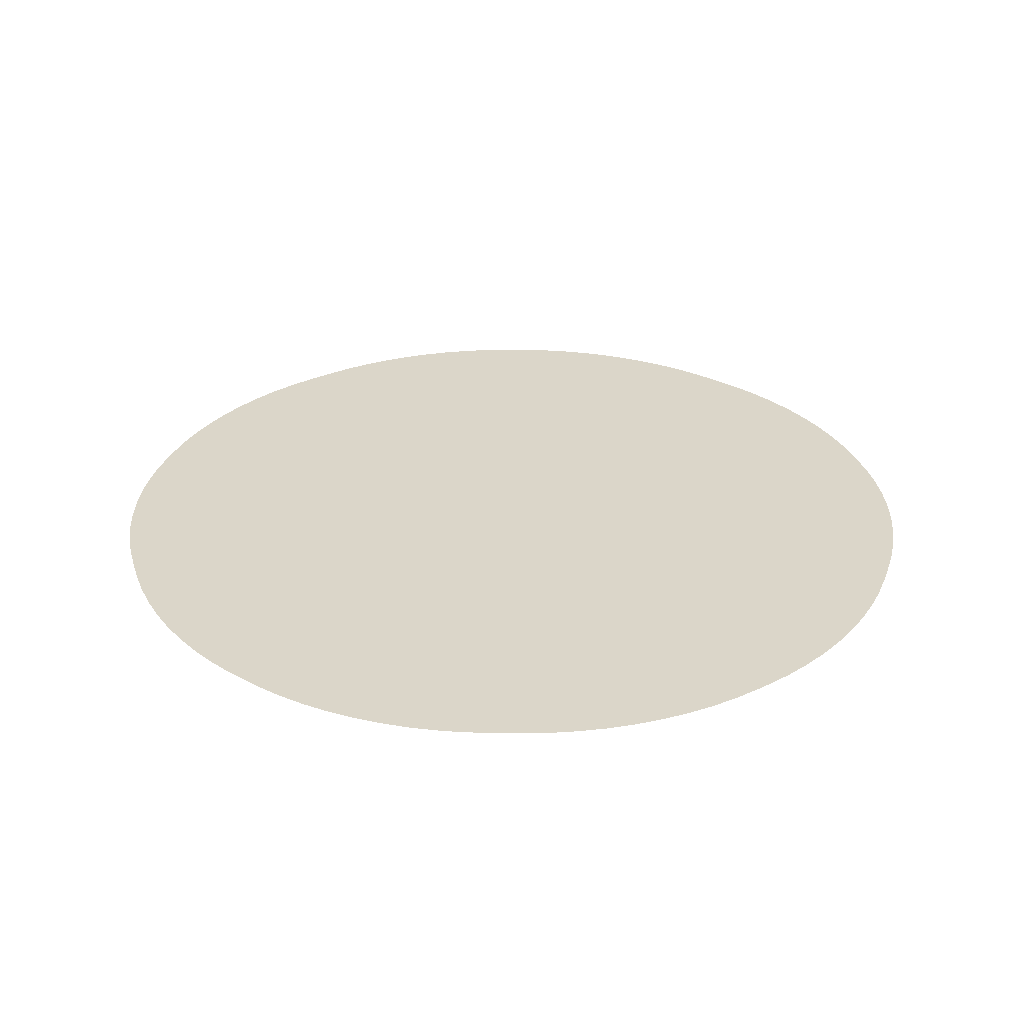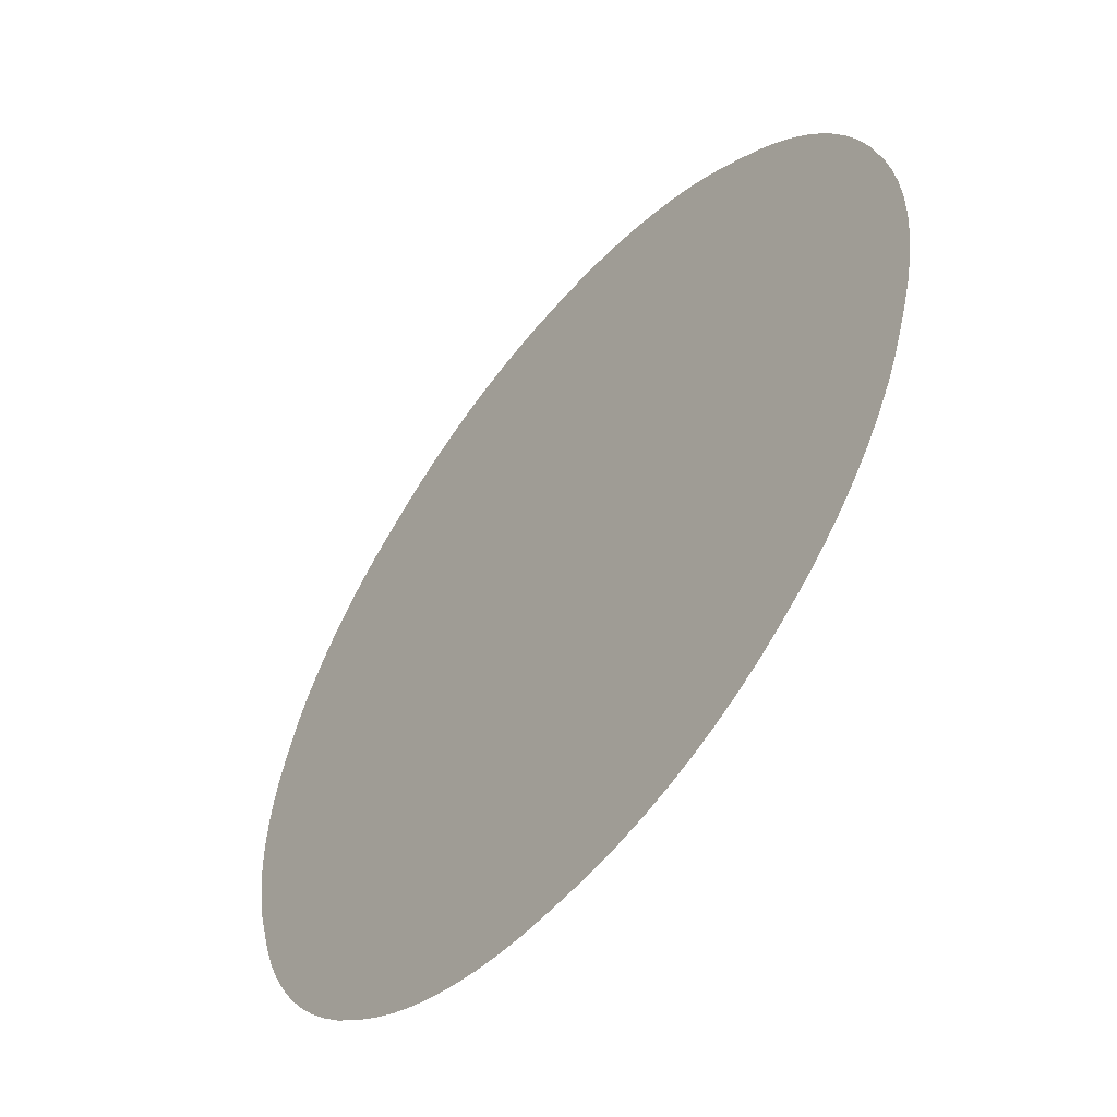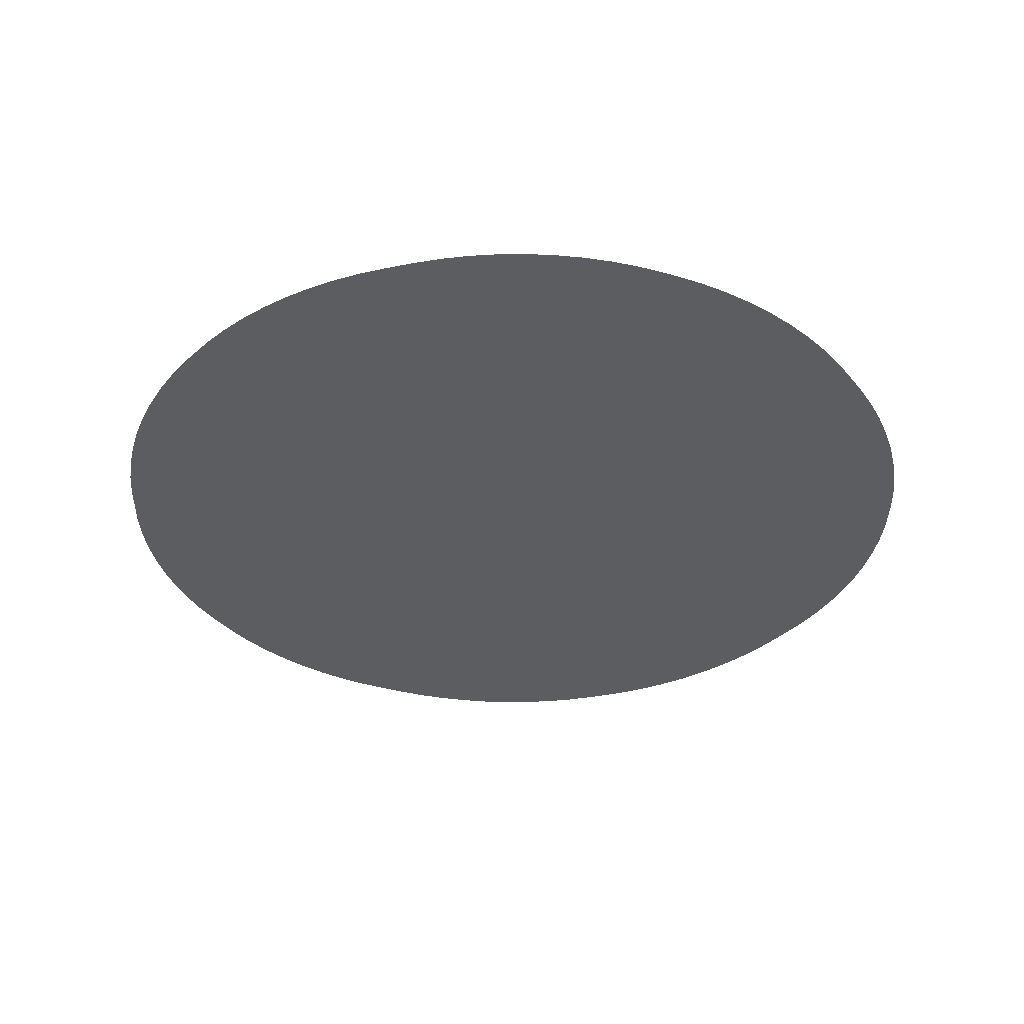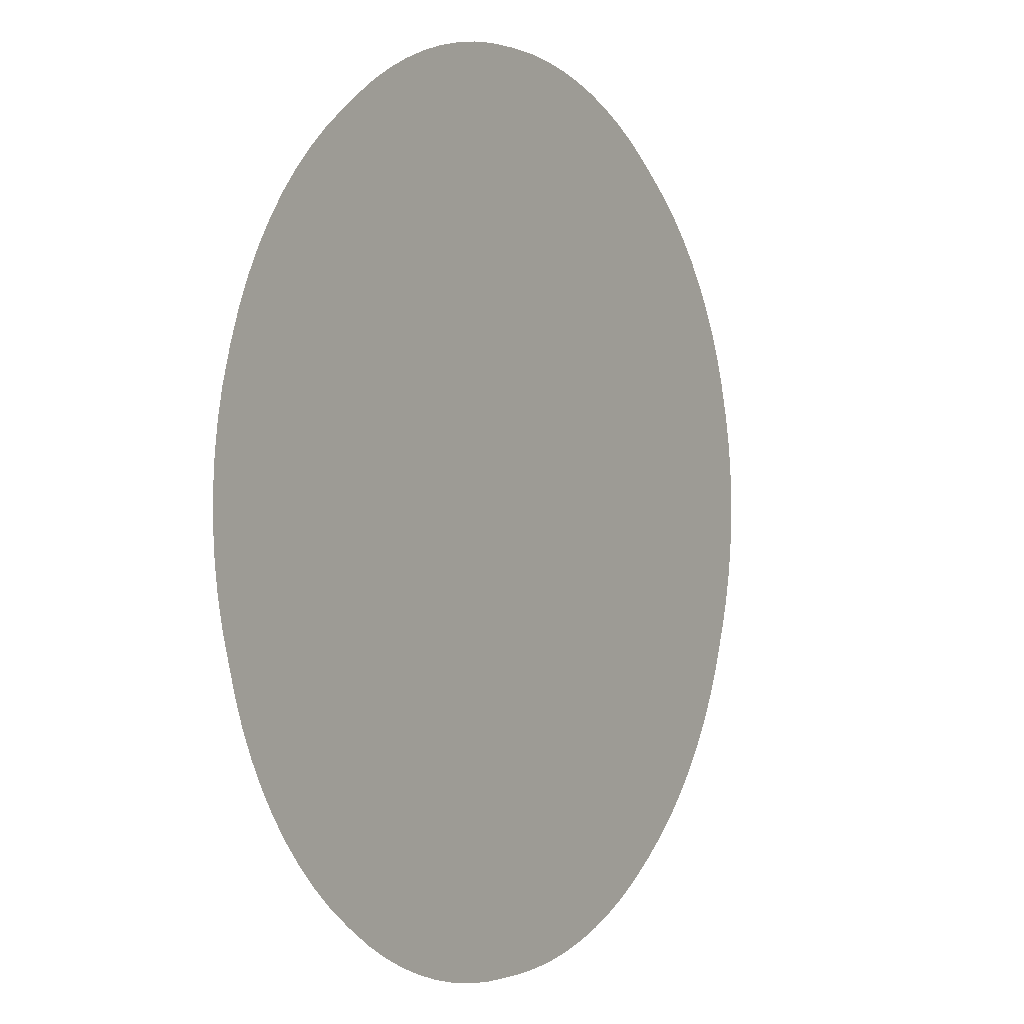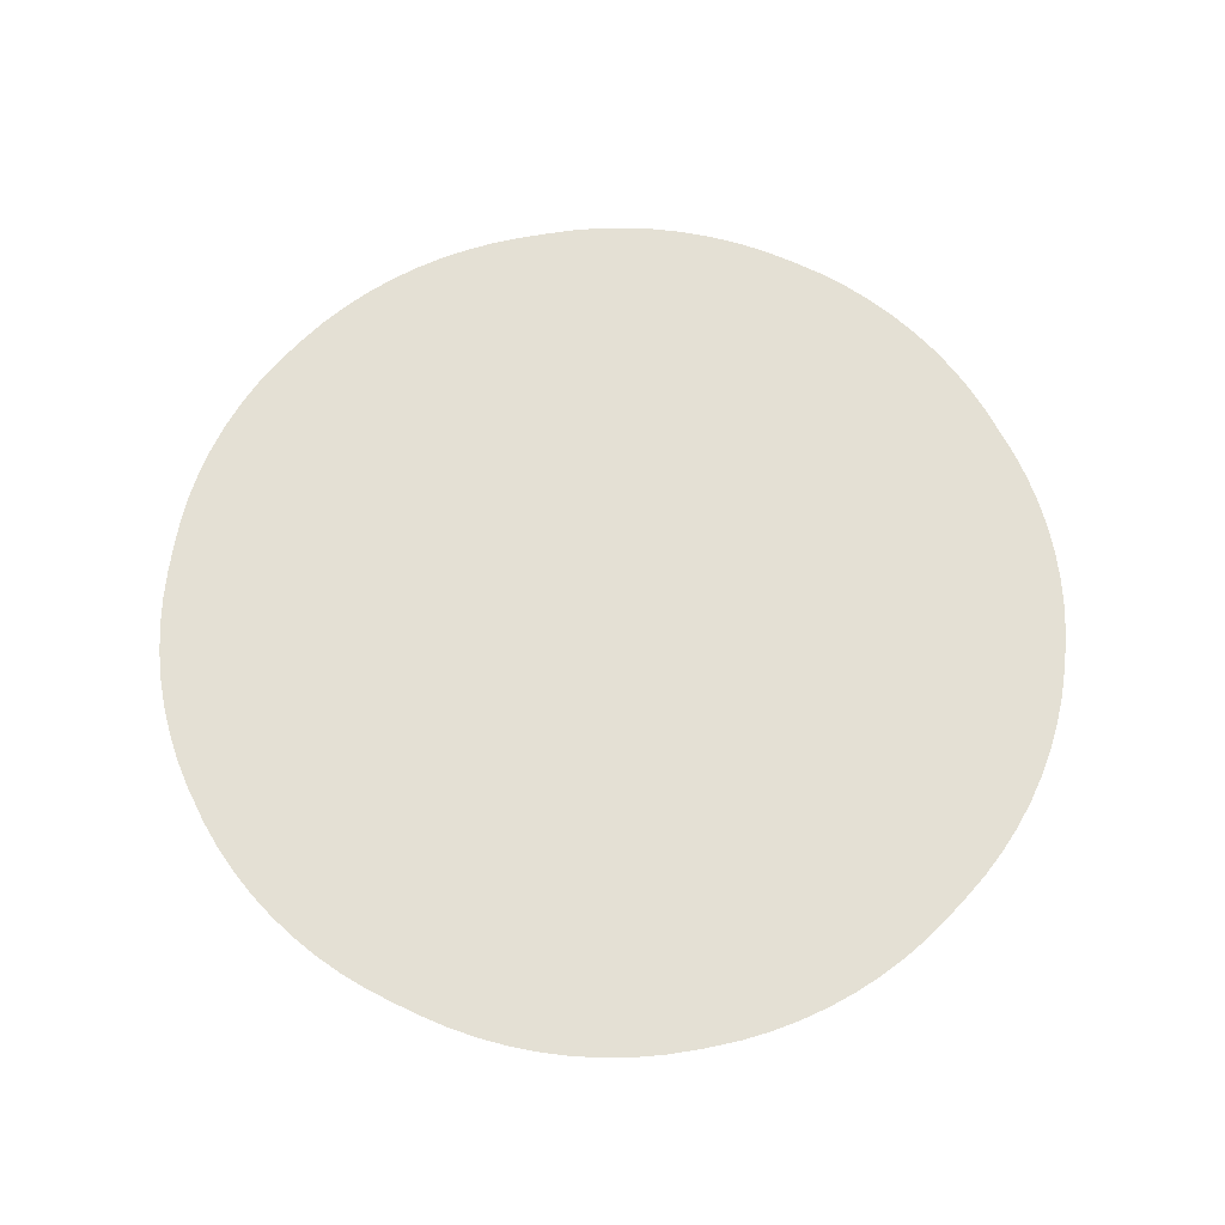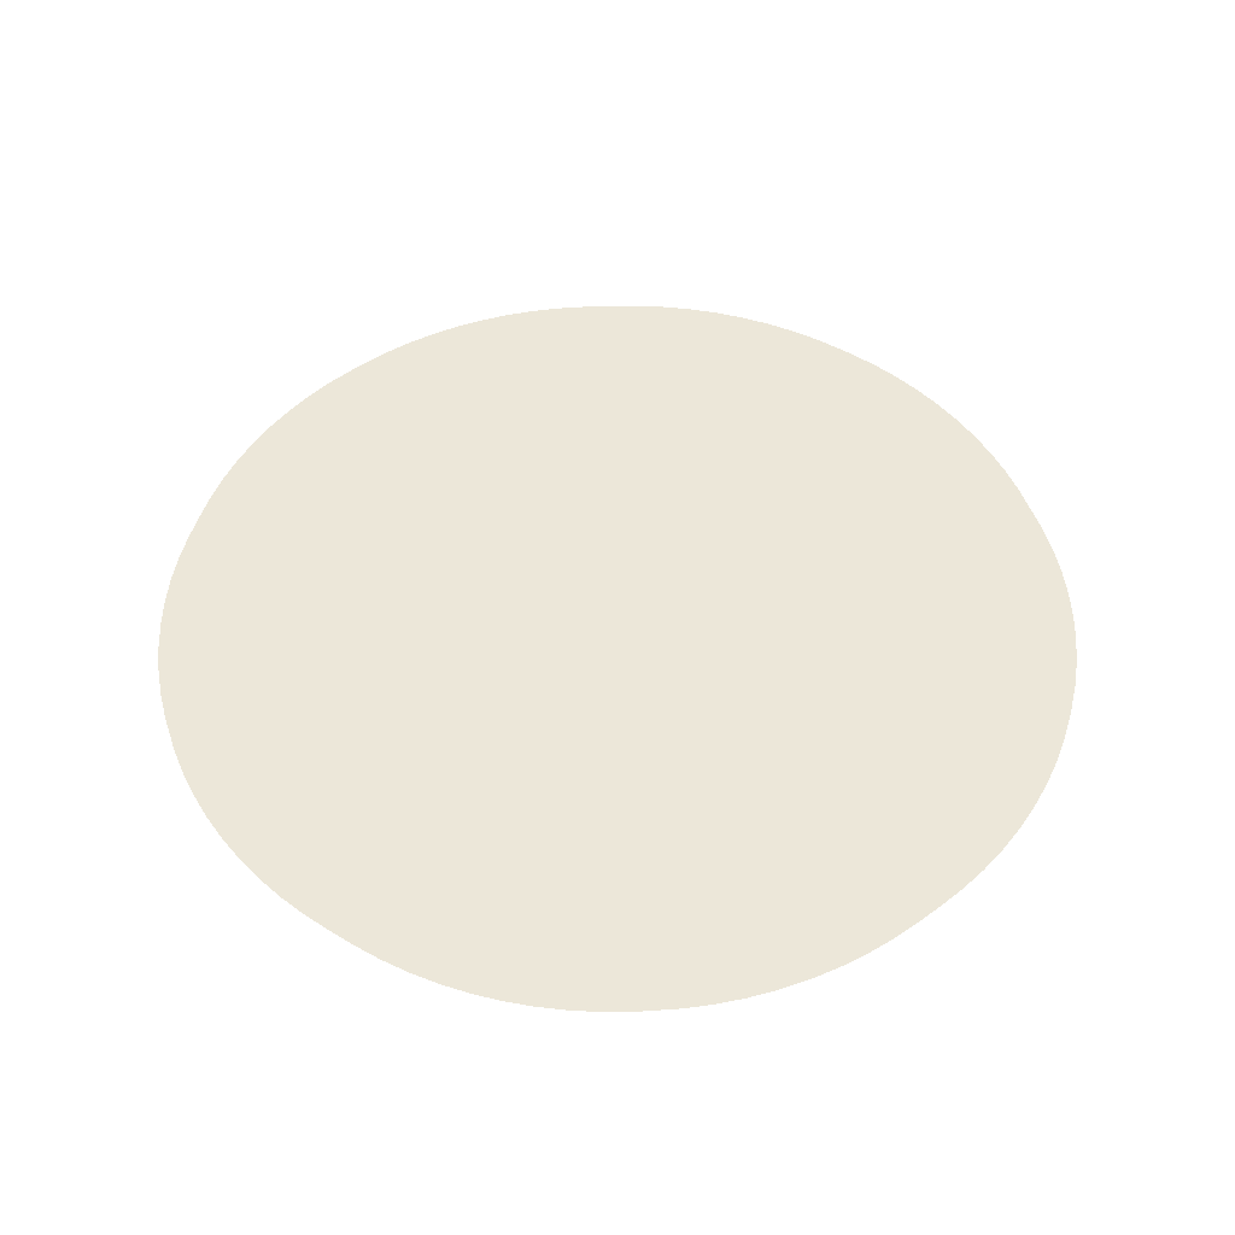
<metadata>
{"format":"obj","ext":"obj","renderer":"f3d","projection":"perspective","resolution":1024,"background":"white","views":[{"elev":29.8,"azim":-35.5,"up":"+Y"},{"elev":-54.6,"azim":-128.9,"up":"+Z"},{"elev":-35.4,"azim":-165.3,"up":"+Y"},{"elev":0.1,"azim":122.9,"up":"+Z"},{"elev":66.0,"azim":-10.8,"up":"+Y"},{"elev":50.0,"azim":-2.7,"up":"+Y"}]}
</metadata>
<code>
o Circle.023_Circle.002
v 0 0 -0
v 0.3621 0 -11.69
v 6.921 0 -9.511
v 6.154 0 -10.03
v 5.493 0 -10.42
v 4.808 0 -10.75
v 4.1 0 -11.04
v 3.375 0 -11.27
v 2.635 0 -11.46
v 1.883 0 -11.59
v 1.124 0 -11.67
v 11.24 0 -3.231
v 11.03 0 -3.953
v 10.77 0 -4.669
v 10.46 0 -5.366
v 10.1 0 -6.039
v 9.693 0 -6.686
v 9.245 0 -7.303
v 8.754 0 -7.887
v 8.224 0 -8.435
v 7.657 0 -8.945
v 11.19 -0 3.647
v 11.45 -0 2.776
v 11.6 -0 2.03
v 11.71 -0 1.275
v 11.76 -0 0.5147
v 11.76 -0 -0.2477
v 11.71 -0 -1.008
v 11.6 -0 -1.763
v 11.45 -0 -2.509
v 7.172 -0 9.246
v 7.773 -0 8.777
v 8.34 -0 8.267
v 8.87 -0 7.718
v 9.361 -0 7.134
v 9.809 -0 6.517
v 10.21 -0 5.871
v 10.57 -0 5.197
v 10.88 -0 4.501
v -0.004124 -0 11.76
v 0.9242 -0 11.73
v 1.683 -0 11.65
v 2.434 -0 11.52
v 3.175 -0 11.34
v 3.9 -0 11.1
v 4.607 -0 10.82
v 5.293 -0 10.48
v 5.954 -0 10.1
v 6.586 -0 9.674
v -6.595 -0 9.674
v -5.962 -0 10.1
v -5.301 -0 10.48
v -4.616 -0 10.82
v -3.908 -0 11.1
v -3.183 -0 11.34
v -2.443 -0 11.52
v -1.691 -0 11.65
v -0.9325 -0 11.73
v -11.24 -0 -3.293
v -11.45 -0 -2.56
v -11.61 -0 -1.814
v -11.71 -0 -1.059
v -11.77 -0 -0.2985
v -11.77 -0 0.464
v -11.71 -0 1.225
v -11.61 -0 1.98
v -11.45 -0 2.725
v -11.3 -0 3.252
v -11.15 -0 3.778
v -10.89 -0 4.494
v -10.58 -0 5.191
v -10.22 -0 5.864
v -9.816 -0 6.51
v -9.368 -0 7.127
v -8.877 -0 7.711
v -8.347 -0 8.26
v -7.78 -0 8.77
v -7.179 -0 9.239
v -6.909 0 -9.518
v -7.644 0 -8.952
v -8.211 0 -8.442
v -8.741 0 -7.893
v -9.232 0 -7.309
v -9.68 0 -6.692
v -10.08 0 -6.046
v -10.44 0 -5.373
v -10.75 0 -4.676
v -11.01 0 -3.96
v -0.3492 0 -11.7
v -1.112 0 -11.67
v -1.87 0 -11.59
v -2.622 0 -11.46
v -3.362 0 -11.28
v -4.088 0 -11.04
v -4.795 0 -10.76
v -5.481 0 -10.42
v -6.141 0 -10.04
f 67 1 66
f 68 1 67
f 70 1 69
f 71 1 70
f 72 1 71
f 73 1 72
f 74 1 73
f 75 1 74
f 76 1 75
f 77 1 76
f 78 1 77
f 50 1 78
f 50 51 1
f 1 51 52
f 65 1 64
f 66 1 65
f 69 1 68
f 56 1 55
f 57 1 56
f 58 1 57
f 40 1 58
f 41 1 40
f 42 1 41
f 43 1 42
f 44 1 43
f 45 1 44
f 46 1 45
f 47 1 46
f 48 1 47
f 49 1 48
f 31 1 49
f 32 1 31
f 33 1 32
f 33 34 1
f 1 34 35
f 53 1 52
f 54 1 53
f 55 1 54
f 22 1 39
f 23 1 22
f 24 1 23
f 25 1 24
f 26 1 25
f 27 1 26
f 28 1 27
f 29 1 28
f 30 1 29
f 12 1 30
f 13 1 12
f 14 1 13
f 15 1 14
f 16 1 15
f 17 1 16
f 18 1 17
f 19 1 18
f 37 38 1
f 1 19 20
f 36 1 35
f 37 1 36
f 39 1 38
f 6 1 5
f 7 1 6
f 8 1 7
f 9 1 8
f 10 1 9
f 11 1 10
f 2 1 11
f 89 1 2
f 90 1 89
f 91 1 90
f 92 1 91
f 93 1 92
f 94 1 93
f 3 4 1
f 1 94 95
f 21 1 20
f 3 1 21
f 5 1 4
f 79 1 97
f 80 1 79
f 81 1 80
f 82 1 81
f 83 1 82
f 84 1 83
f 85 1 84
f 86 1 85
f 87 1 86
f 88 1 87
f 59 1 88
f 60 1 59
f 61 1 60
f 62 1 61
f 63 1 62
f 1 63 64
f 96 1 95
f 97 1 96

</code>
